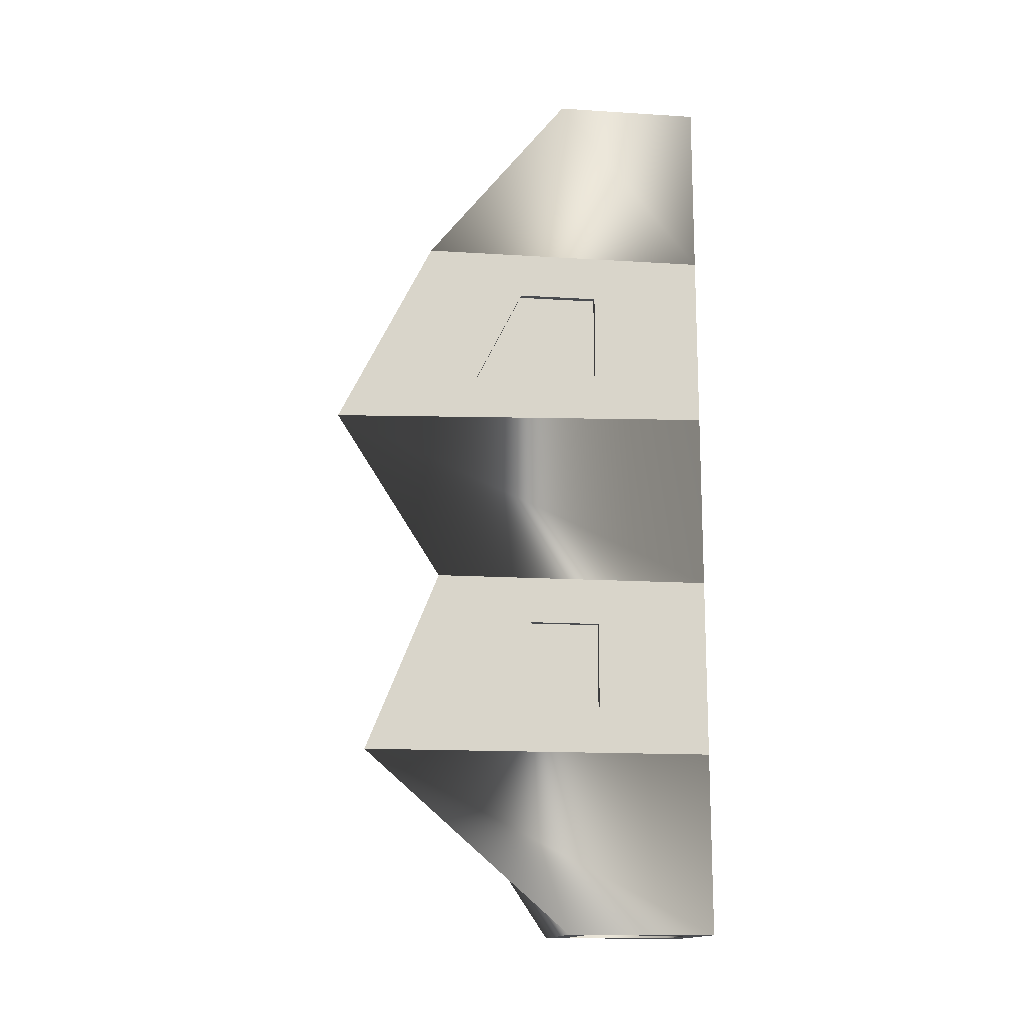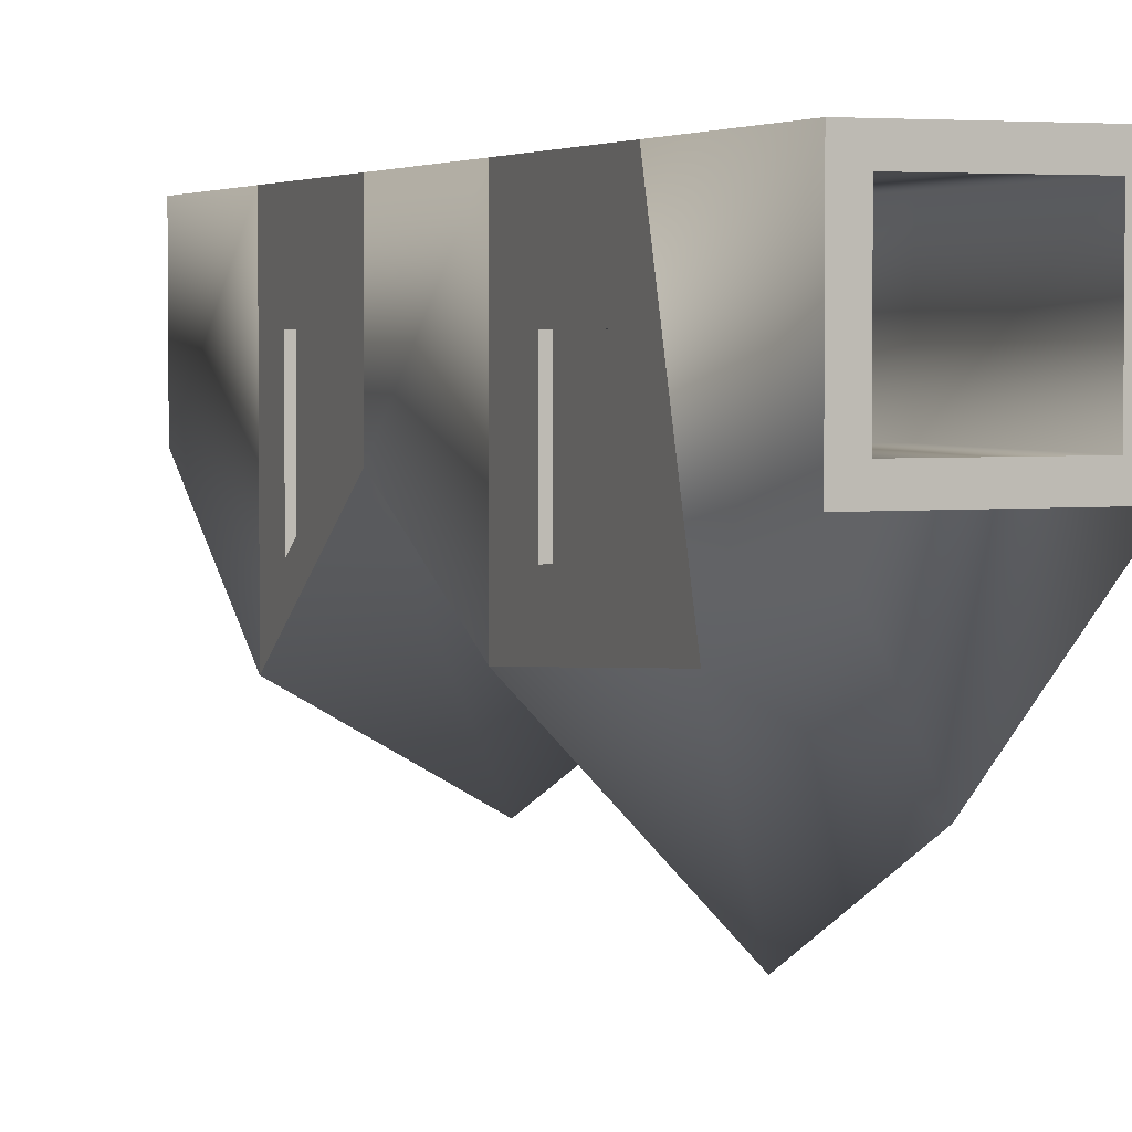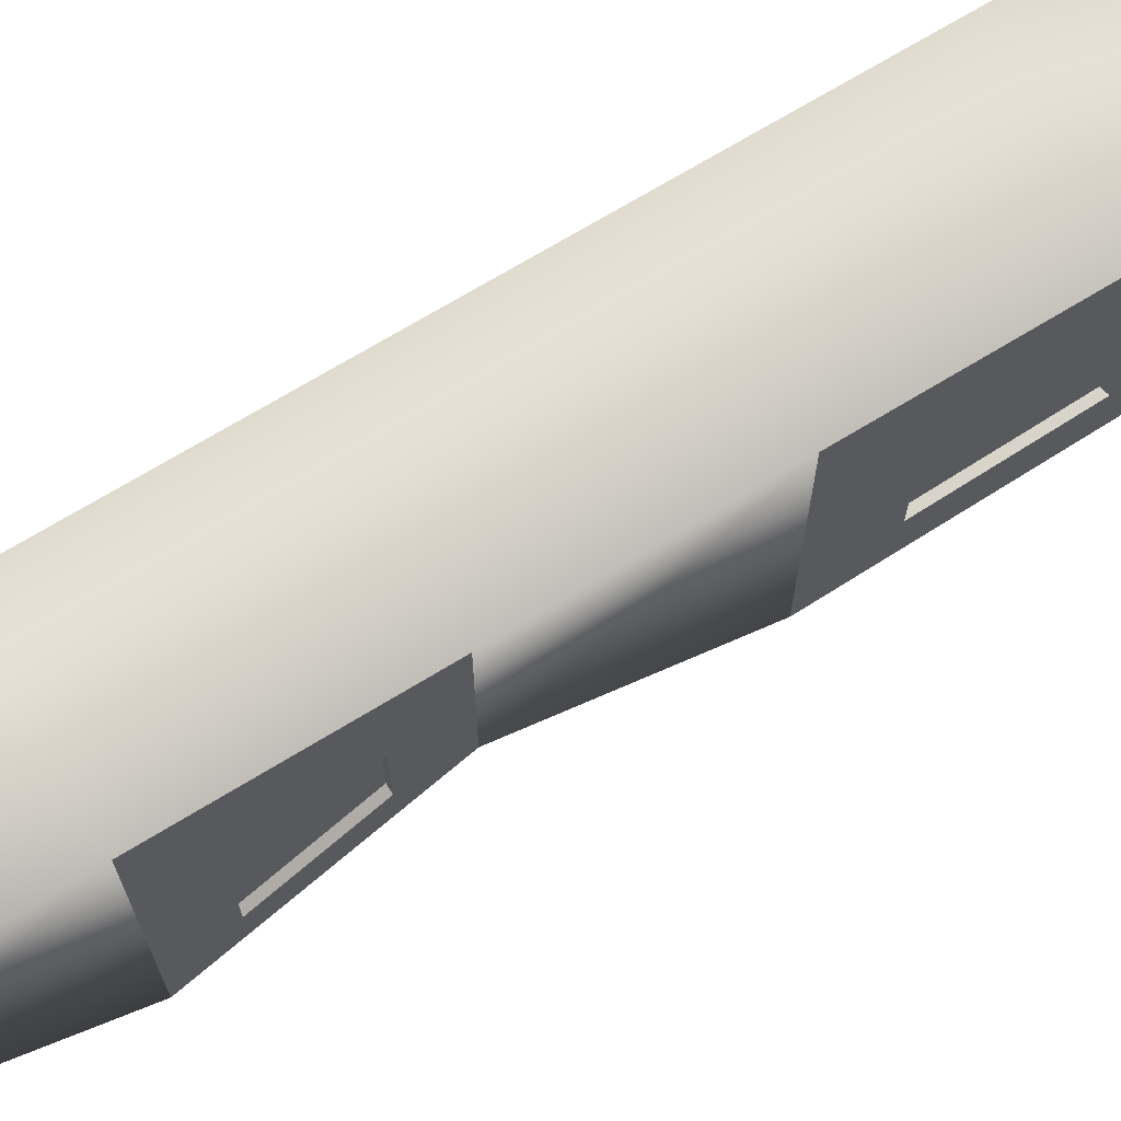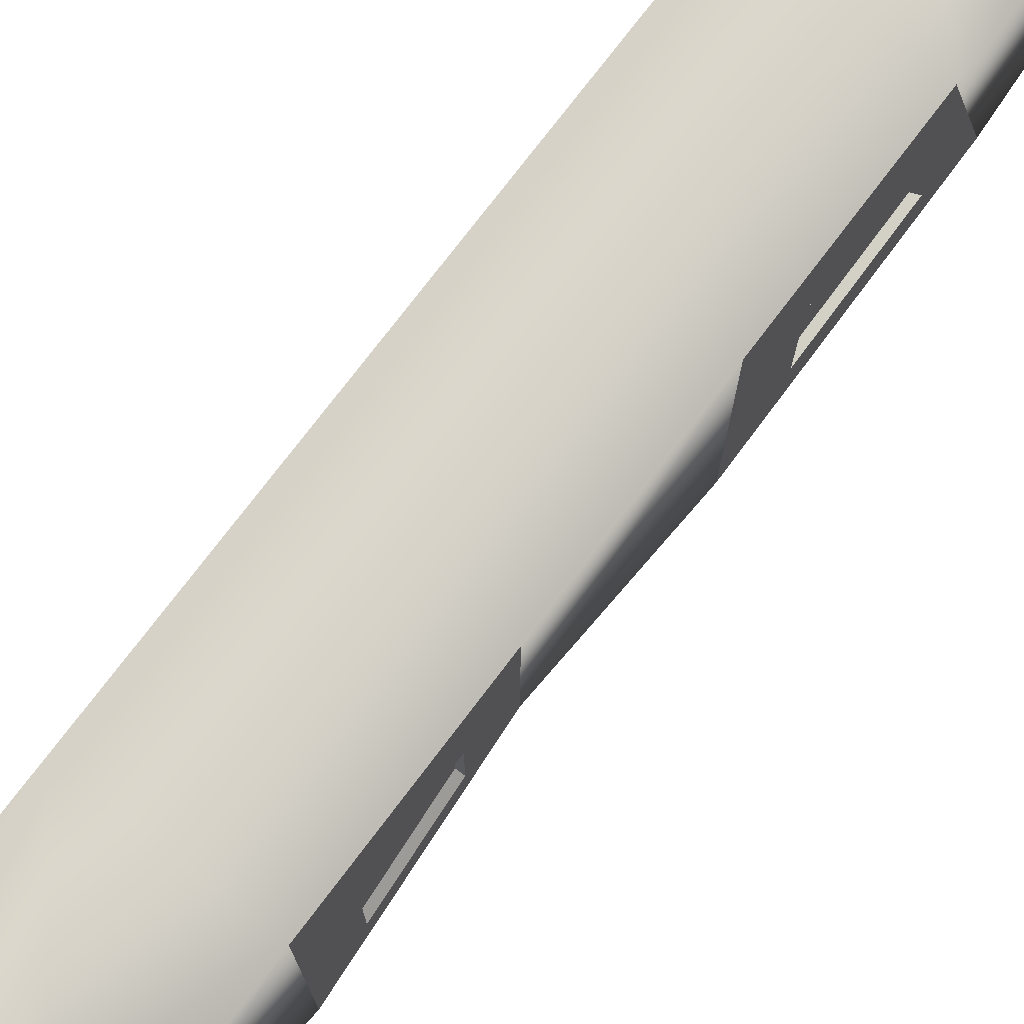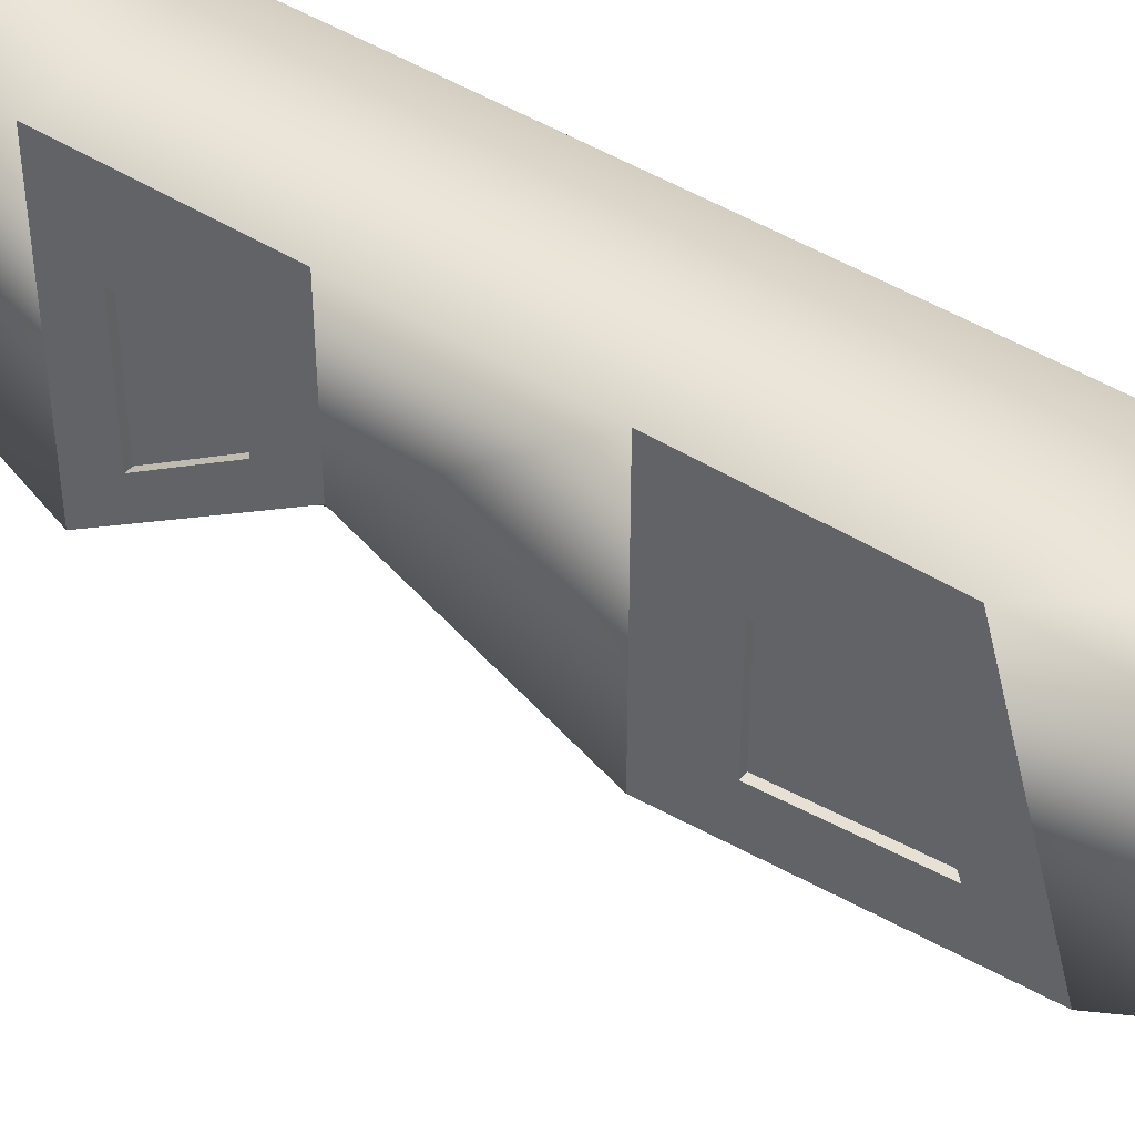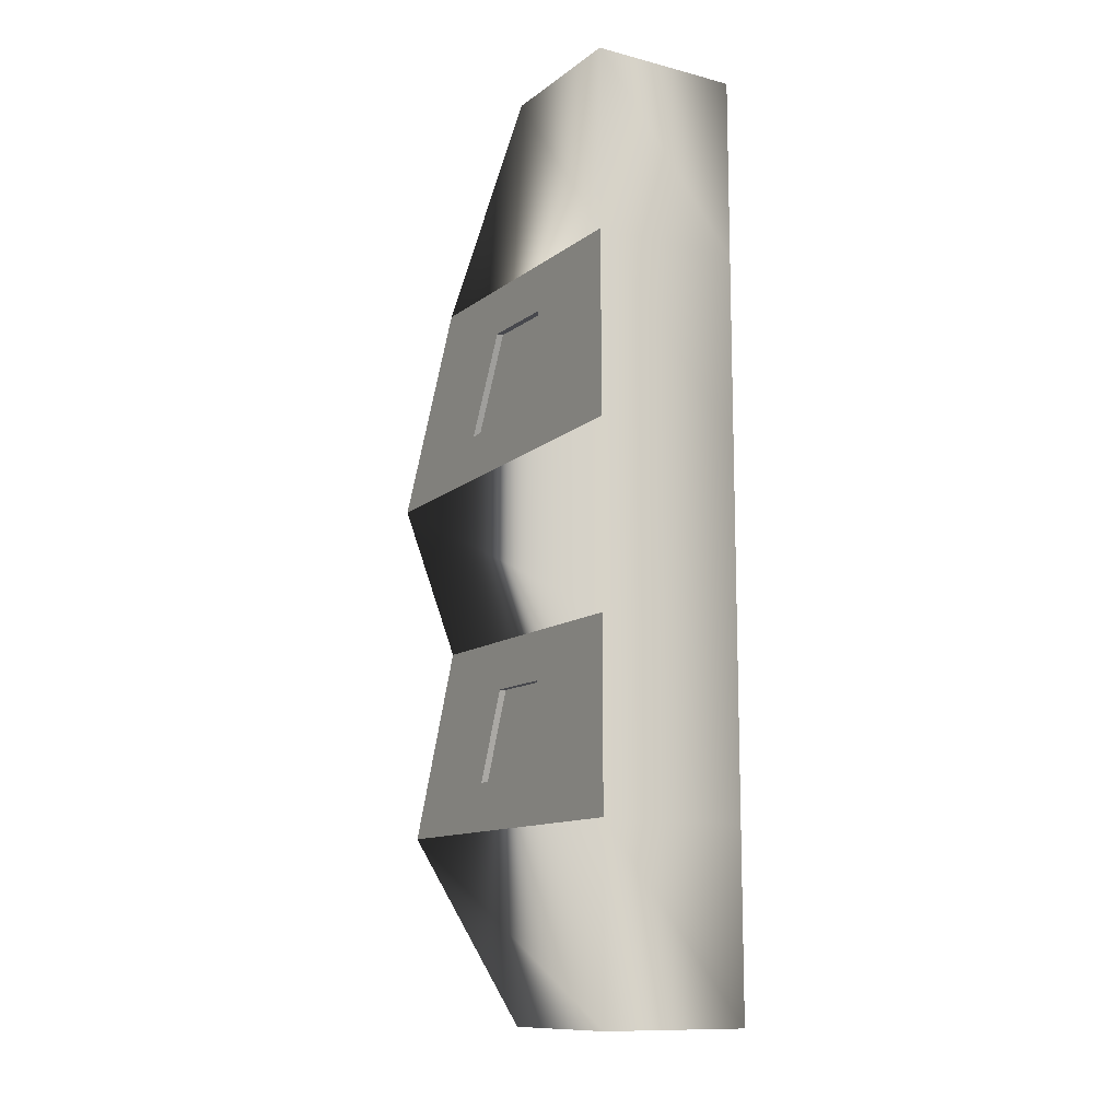
<metadata>
{"format":"obj","ext":"obj","renderer":"f3d","projection":"perspective","resolution":1024,"background":"white","views":[{"elev":-15.0,"azim":82.3,"up":"+Z"},{"elev":3.4,"azim":-21.5,"up":"+Y"},{"elev":70.9,"azim":-121.3,"up":"+Y"},{"elev":75.6,"azim":-142.8,"up":"+Y"},{"elev":44.1,"azim":-53.1,"up":"+Y"},{"elev":-11.9,"azim":148.8,"up":"+Z"}]}
</metadata>
<code>
v  -24.6 0.2379 314.8
v  -24.6 0.2379 332.4
v  -24.6 -34.27 332.4
v  -24.6 -14.17 314.8
v  -25.24 -10.84 337
v  -25.24 -10.84 345.5
v  -25.24 -17.75 345.5
v  -25.24 -21.16 337
v  -24.6 0.2379 350.1
v  -24.6 0.2379 367.7
v  -24.6 -37.71 366.6
v  -24.6 -27.18 350.1
v  -25.24 -10.84 372.1
v  -25.24 -10.84 380.7
v  -25.24 -18.72 380.7
v  -25.24 -23.39 371.4
v  -24.6 0.2379 385.3
v  -24.6 0.2379 402.9
v  -24.6 -14.17 402.9
v  -24.6 -28.35 385.3
v  -26.54 -1.704 402.9
v  -26.54 -12.22 402.9
v  -26.54 -1.704 385.3
v  -26.54 -12.22 385.3
v  -26.54 -1.704 367.7
v  -26.54 -12.22 367.7
v  -26.54 -1.704 350.1
v  -26.54 -12.22 350.1
v  -26.54 -1.704 332.4
v  -26.54 -32.33 332.4
v  -26.54 -1.704 314.8
v  -26.54 -12.22 314.8
v  -39 -25.9 332.4
v  -39 -14.17 314.8
v  -39 -14.17 350.1
v  -39 -22.63 367.7
v  -39 -20.82 391.7
v  -39 -14.17 402.9
v  -37.06 -12.22 402.9
v  -37.06 -12.22 385.3
v  -37.06 -20.69 367.7
v  -37.06 -12.22 350.1
v  -37.06 -23.96 332.4
v  -37.06 -12.22 314.8
v  -39 0.2379 332.4
v  -39 0.2379 314.8
v  -38.35 -19.42 337
v  -38.35 -13.79 345.5
v  -38.35 -7.441 345.5
v  -38.35 -7.441 337
v  -39 0.2379 367.7
v  -39 0.2379 350.1
v  -38.35 -17.69 373.9
v  -38.35 -16.68 385.6
v  -38.35 -7.441 381.9
v  -38.35 -7.441 373.9
v  -39 0.2379 402.9
v  -39 0.2379 385.3
v  -37.06 -1.704 402.9
v  -37.06 -1.704 385.3
v  -37.06 -1.704 367.7
v  -37.06 -1.704 350.1
v  -37.06 -1.704 332.4
v  -37.06 -1.704 314.8
v  -24.6 -10.84 337
v  -24.6 -21.16 337
v  -24.6 -10.84 345.5
v  -24.6 -17.75 345.5
v  -24.6 -10.84 372.1
v  -24.6 -23.39 371.4
v  -24.6 -10.84 380.7
v  -24.6 -18.72 380.7
v  -39 -13.79 345.5
v  -39 -19.42 337
v  -39 -7.441 345.5
v  -39 -7.441 337
v  -39 -16.68 385.6
v  -39 -17.69 373.9
v  -39 -7.441 381.9
v  -39 -7.441 373.9
o Tube006
g Tube006
f 1 2 3
f 3 4 1
f 5 6 7
f 7 8 5
f 9 10 11
f 11 12 9
f 13 14 15
f 15 16 13
f 17 18 19
f 19 20 17
f 18 21 22
f 22 19 18
f 21 23 24
f 24 22 21
f 23 25 26
f 26 24 23
f 25 27 28
f 28 26 25
f 27 29 30
f 30 28 27
f 29 31 32
f 32 30 29
f 31 1 4
f 4 32 31
f 4 3 33
f 33 34 4
f 3 12 35
f 35 33 3
f 12 11 36
f 36 35 12
f 11 20 37
f 37 36 11
f 20 19 38
f 38 37 20
f 19 22 39
f 39 38 19
f 22 24 40
f 40 39 22
f 24 26 41
f 41 40 24
f 26 28 42
f 42 41 26
f 28 30 43
f 43 42 28
f 30 32 44
f 44 43 30
f 32 4 34
f 34 44 32
f 34 33 45
f 45 46 34
f 47 48 49
f 49 50 47
f 35 36 51
f 51 52 35
f 53 54 55
f 55 56 53
f 37 38 57
f 57 58 37
f 38 39 59
f 59 57 38
f 39 40 60
f 60 59 39
f 40 41 61
f 61 60 40
f 41 42 62
f 62 61 41
f 42 43 63
f 63 62 42
f 43 44 64
f 64 63 43
f 44 34 46
f 46 64 44
f 46 45 2
f 2 1 46
f 45 52 9
f 9 2 45
f 52 51 10
f 10 9 52
f 51 58 17
f 17 10 51
f 58 57 18
f 18 17 58
f 57 59 21
f 21 18 57
f 59 60 23
f 23 21 59
f 60 61 25
f 25 23 60
f 61 62 27
f 27 25 61
f 62 63 29
f 29 27 62
f 63 64 31
f 31 29 63
f 64 46 1
f 1 31 64
f 3 2 65
f 65 66 3
f 2 9 67
f 67 65 2
f 9 12 68
f 68 67 9
f 12 3 66
f 66 68 12
f 11 10 69
f 69 70 11
f 10 17 71
f 71 69 10
f 17 20 72
f 72 71 17
f 20 11 70
f 70 72 20
f 33 35 73
f 73 74 33
f 35 52 75
f 75 73 35
f 52 45 76
f 76 75 52
f 45 33 74
f 74 76 45
f 36 37 77
f 77 78 36
f 37 58 79
f 79 77 37
f 58 51 80
f 80 79 58
f 51 36 78
f 78 80 51
f 66 65 5
f 5 8 66
f 65 67 6
f 6 5 65
f 67 68 7
f 7 6 67
f 68 66 8
f 8 7 68
f 70 69 13
f 13 16 70
f 69 71 14
f 14 13 69
f 71 72 15
f 15 14 71
f 72 70 16
f 16 15 72
f 74 73 48
f 48 47 74
f 73 75 49
f 49 48 73
f 75 76 50
f 50 49 75
f 76 74 47
f 47 50 76
f 78 77 54
f 54 53 78
f 77 79 55
f 55 54 77
f 79 80 56
f 56 55 79
f 80 78 53
f 53 56 80

</code>
